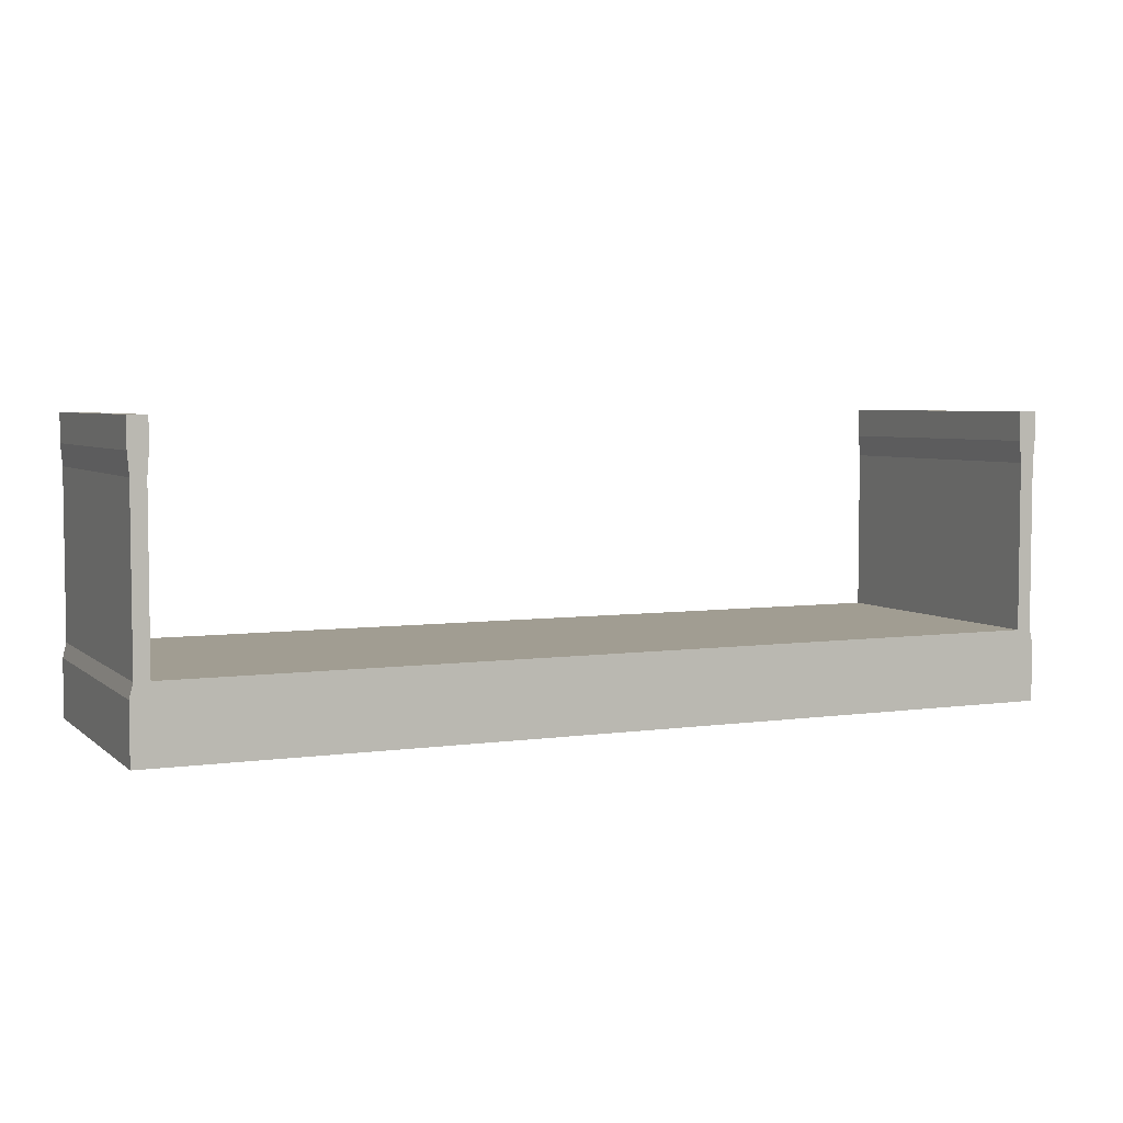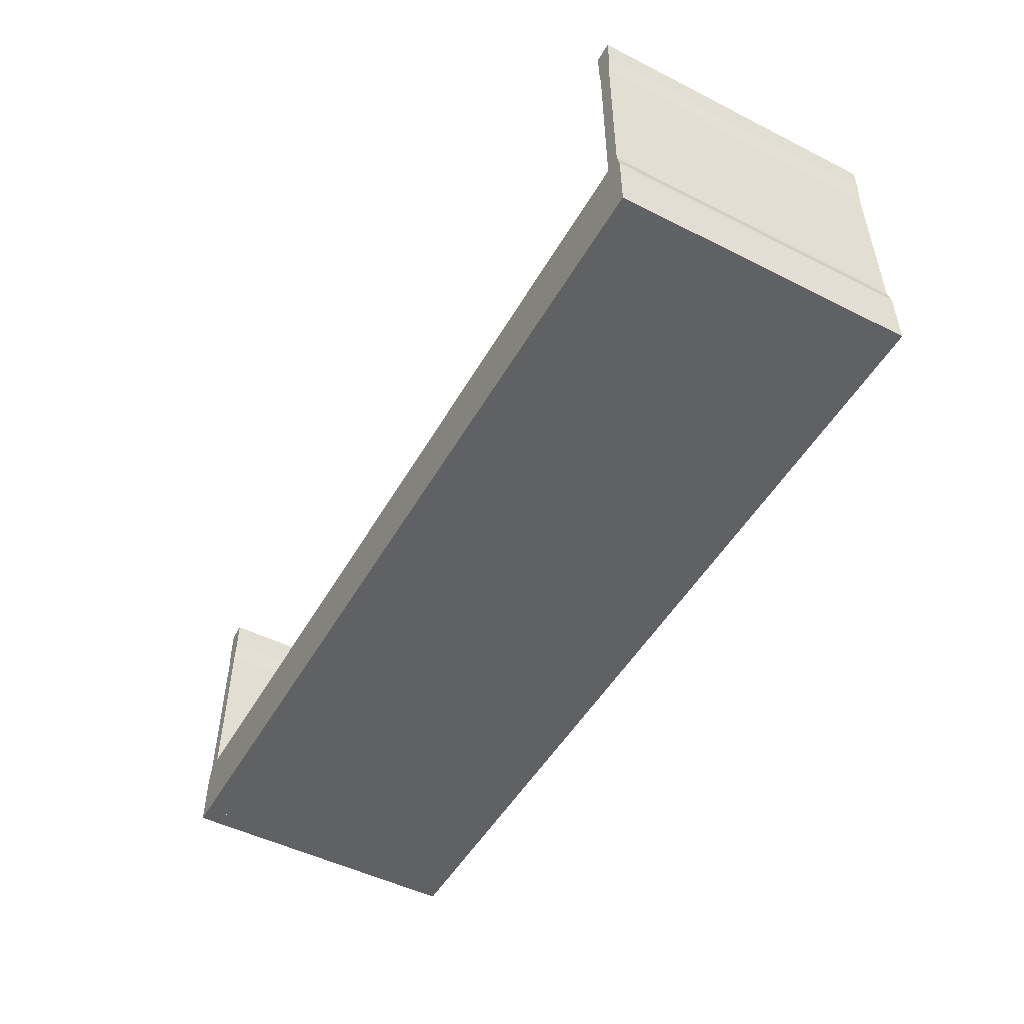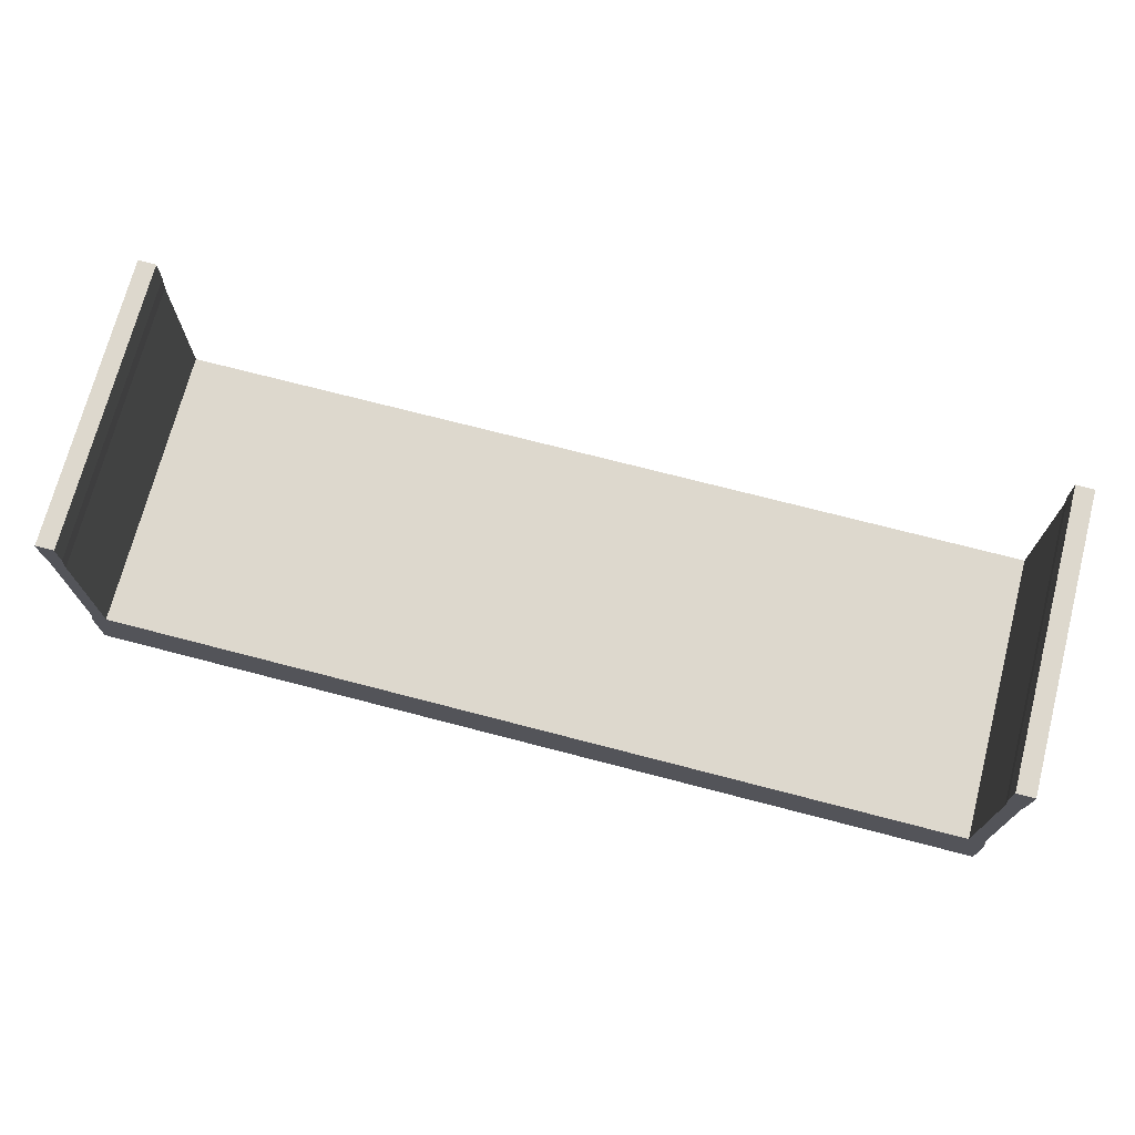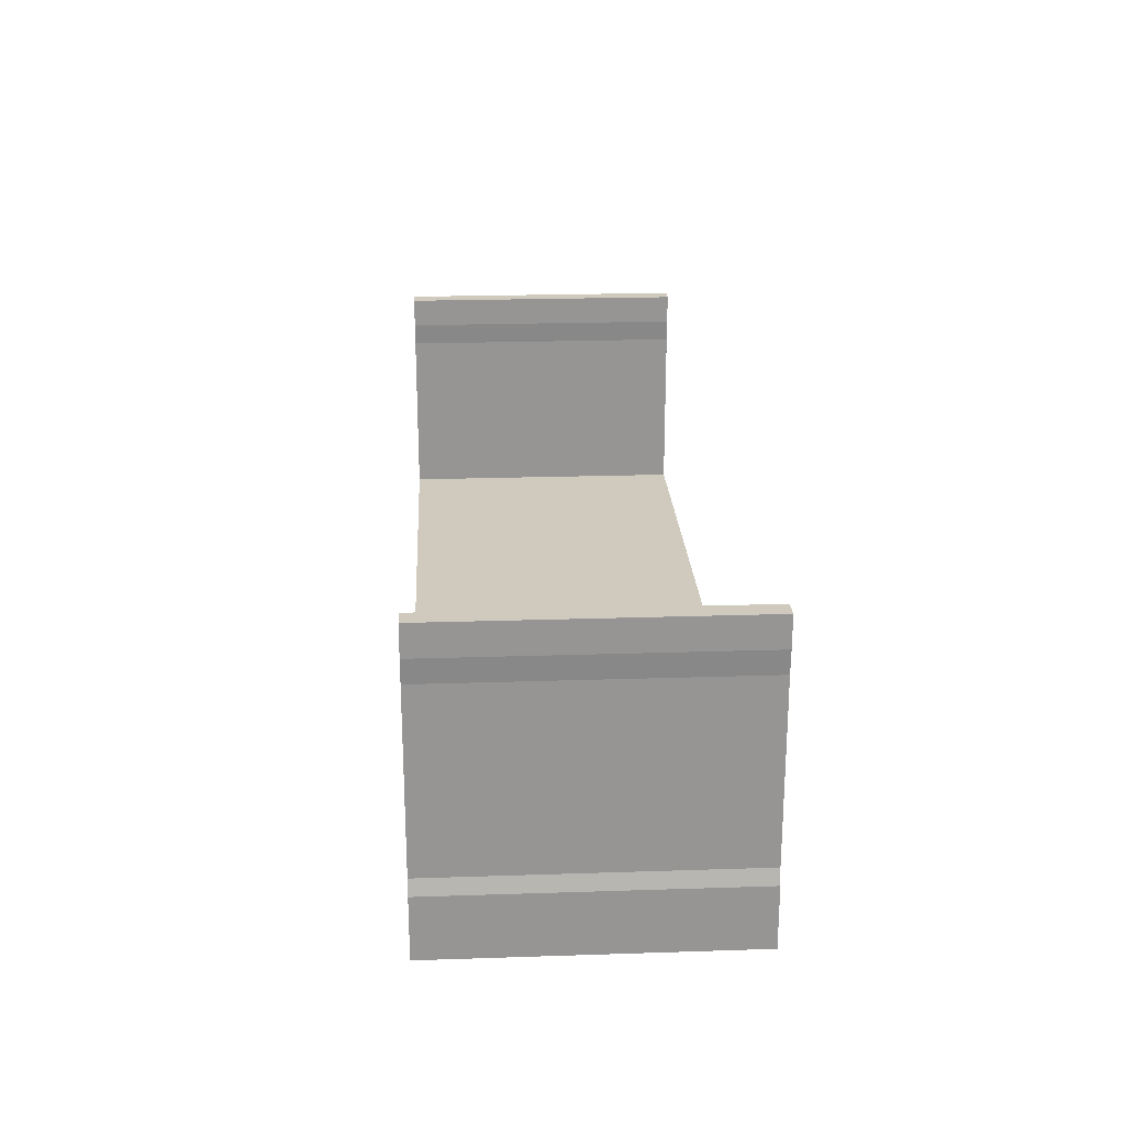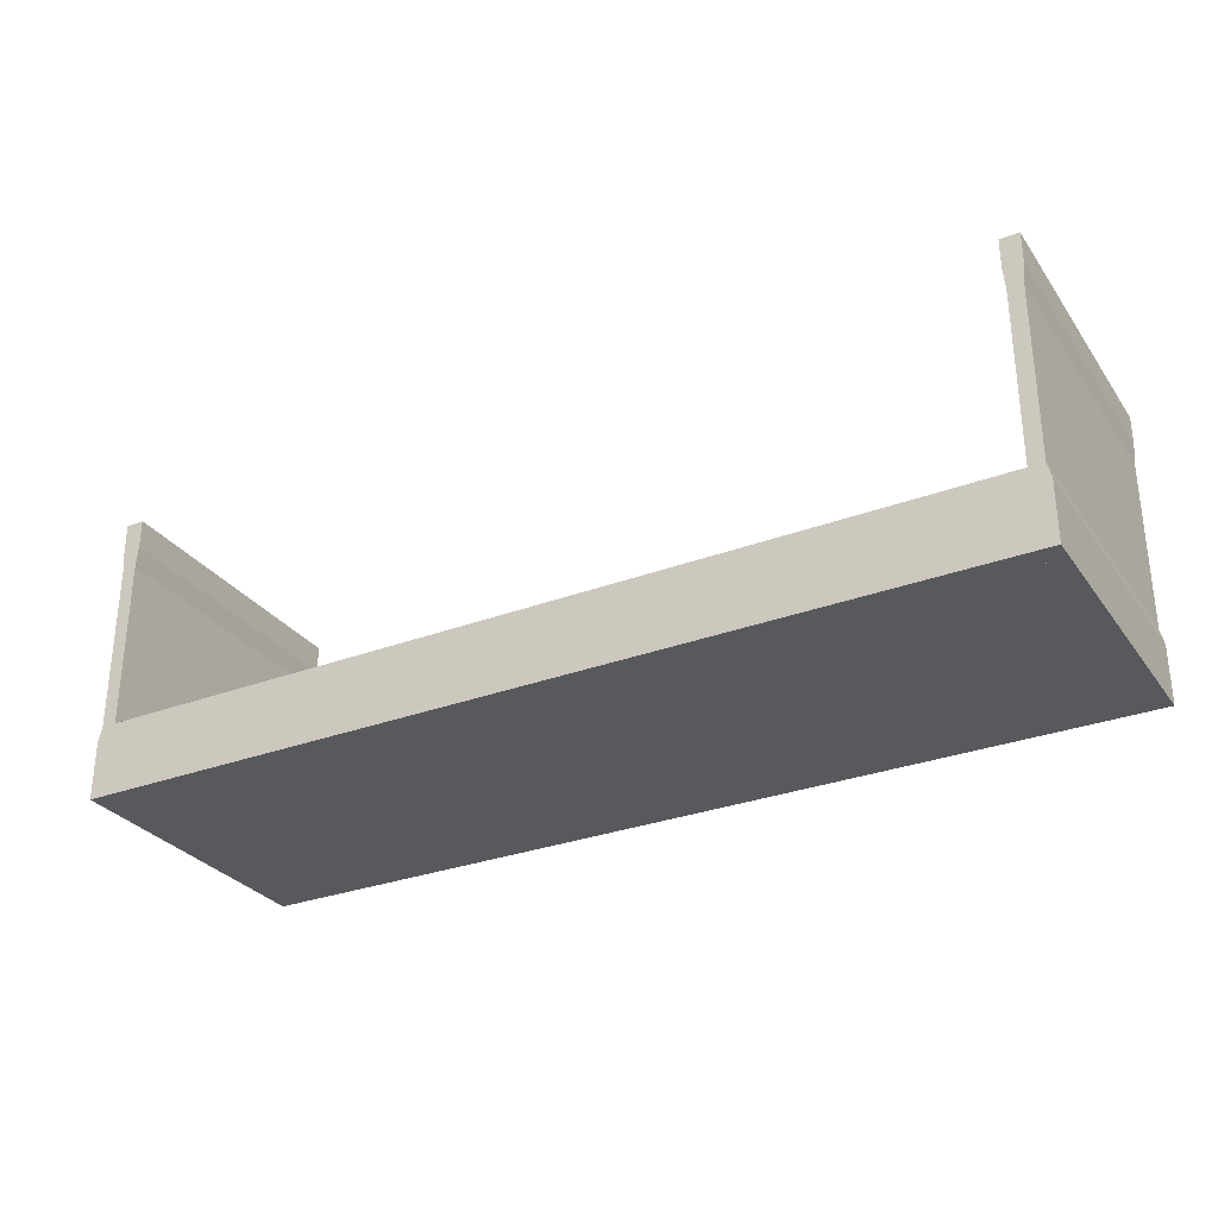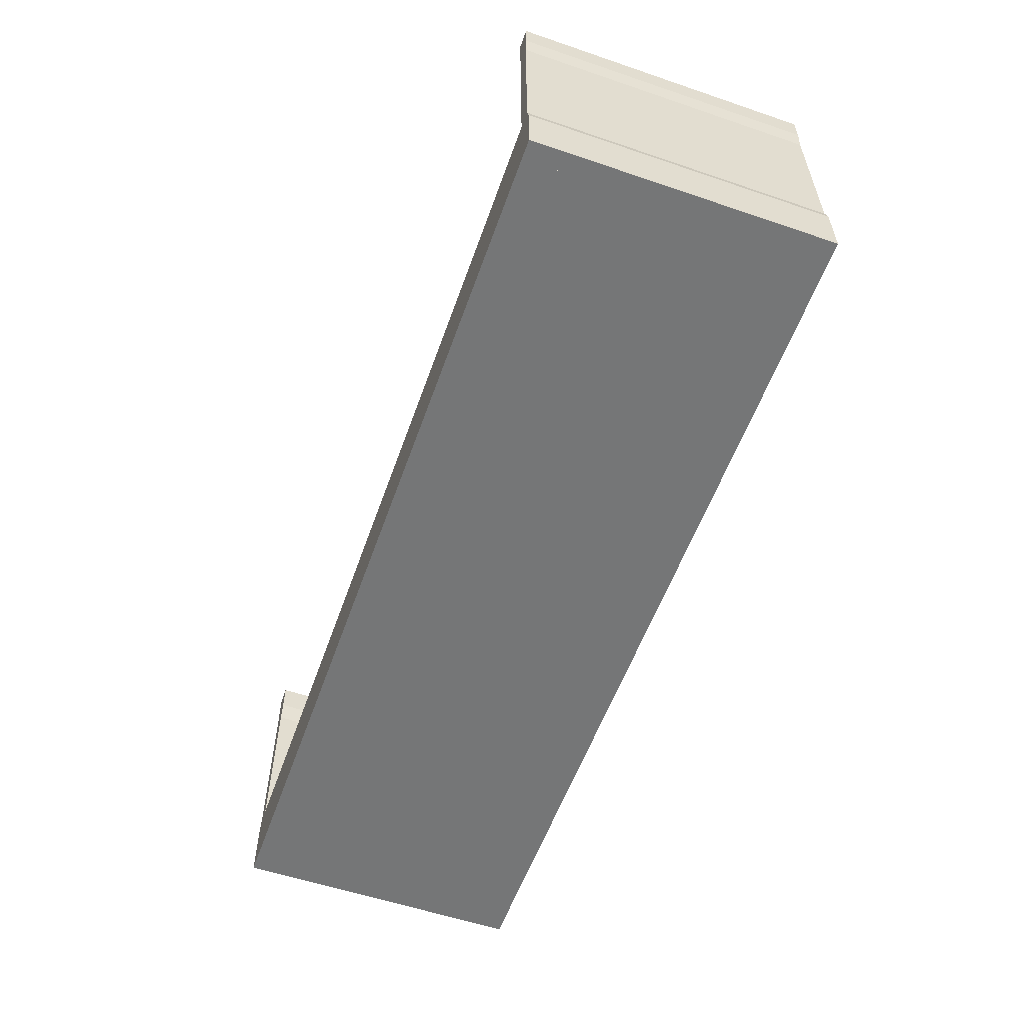
<metadata>
{"format":"obj","ext":"obj","renderer":"f3d","projection":"perspective","resolution":1024,"background":"white","views":[{"elev":4.7,"azim":155.5,"up":"+Y"},{"elev":-49.9,"azim":-119.0,"up":"+Y"},{"elev":72.1,"azim":14.6,"up":"+Y"},{"elev":22.8,"azim":86.8,"up":"+Y"},{"elev":-29.9,"azim":28.9,"up":"+Y"},{"elev":-56.7,"azim":-109.5,"up":"+Y"}]}
</metadata>
<code>
g mergedBlocks
v 6 0 2
v 6 0 -2
v -6 0 2
v -6 0 -2
v 6 0.9 -2
v 6 0.9 2
v -6 0.9 -2
v -6 0.9 2
v 6.2 1.4 -2
v 6.2 1 -2
v 6.2 1.4 2
v 6.2 1 2
v 6 1 -2
v 6 1.4 -2
v 6 1 2
v 6 1.4 2
v 6.25 0 2
v 6.25 0 -2
v 5.95 0 2
v 5.95 0 -2
v 6.25 0.8 -2
v 6.25 0.8 2
v 5.95 0.8 -2
v 5.95 0.8 2
v 6.2 3.3 2
v 6 3.3 2
v 6.225 3.6 2
v 5.975 3.6 2
v 6.225 4 2
v 5.975 4 2
v 6.2 3.3 -2
v 6.225 3.6 -2
v 6 3.3 -2
v 5.975 3.6 -2
v 5.975 4 -2
v 6.225 4 -2
v -6 1.4 -2
v -6 1 -2
v -6 1.4 2
v -6 1 2
v -6.2 1 -2
v -6.2 1.4 -2
v -6.2 1 2
v -6.2 1.4 2
v -5.95 0 2
v -5.95 0 -2
v -6.25 0 2
v -6.25 0 -2
v -5.95 0.8 -2
v -5.95 0.8 2
v -6.25 0.8 -2
v -6.25 0.8 2
v -6 3.3 2
v -6.2 3.3 2
v -5.975 3.6 2
v -6.225 3.6 2
v -5.975 4 2
v -6.225 4 2
v -6 3.3 -2
v -5.975 3.6 -2
v -6.2 3.3 -2
v -6.225 3.6 -2
v -6.225 4 -2
v -5.975 4 -2
f 3 2 1
f 2 3 4
f 6 2 5
f 2 6 1
f 3 7 4
f 7 3 8
f 7 2 4
f 2 7 5
f 6 3 1
f 3 6 8
f 31 11 9
f 11 31 25
f 16 33 14
f 33 16 26
f 25 16 11
f 16 25 26
f 33 9 14
f 9 33 31
f 59 39 37
f 39 59 53
f 44 61 42
f 61 44 54
f 53 44 39
f 44 53 54
f 61 37 42
f 37 61 59
f 38 15 13
f 15 38 40
f 8 38 7
f 38 8 40
f 15 8 6
f 8 15 40
f 15 5 13
f 5 15 6
f 38 5 7
f 5 38 13
f 11 10 9
f 10 11 12
f 15 14 13
f 14 15 16
f 19 18 17
f 18 19 20
f 22 18 21
f 18 22 17
f 23 18 20
f 18 23 21
f 21 23 13
f 21 13 10
f 10 13 14
f 10 14 9
f 20 24 23
f 24 20 19
f 22 19 17
f 19 22 24
f 24 22 12
f 24 12 15
f 15 12 11
f 15 11 16
f 23 15 13
f 15 23 24
f 10 22 21
f 22 10 12
f 27 26 25
f 26 27 28
f 28 27 29
f 28 29 30
f 33 32 31
f 32 33 34
f 32 34 35
f 32 35 36
f 27 31 32
f 31 27 25
f 26 34 33
f 34 26 28
f 35 29 36
f 29 35 30
f 28 35 34
f 35 28 30
f 29 32 36
f 32 29 27
f 39 38 37
f 38 39 40
f 43 42 41
f 42 43 44
f 47 46 45
f 46 47 48
f 50 46 49
f 46 50 45
f 51 46 48
f 46 51 49
f 49 51 41
f 49 41 38
f 38 41 42
f 38 42 37
f 48 52 51
f 52 48 47
f 50 47 45
f 47 50 52
f 52 50 40
f 52 40 43
f 43 40 39
f 43 39 44
f 51 43 41
f 43 51 52
f 38 50 49
f 50 38 40
f 55 54 53
f 54 55 56
f 56 55 57
f 56 57 58
f 61 60 59
f 60 61 62
f 60 62 63
f 60 63 64
f 55 59 60
f 59 55 53
f 54 62 61
f 62 54 56
f 63 57 64
f 57 63 58
f 56 63 62
f 63 56 58
f 57 60 64
f 60 57 55

</code>
